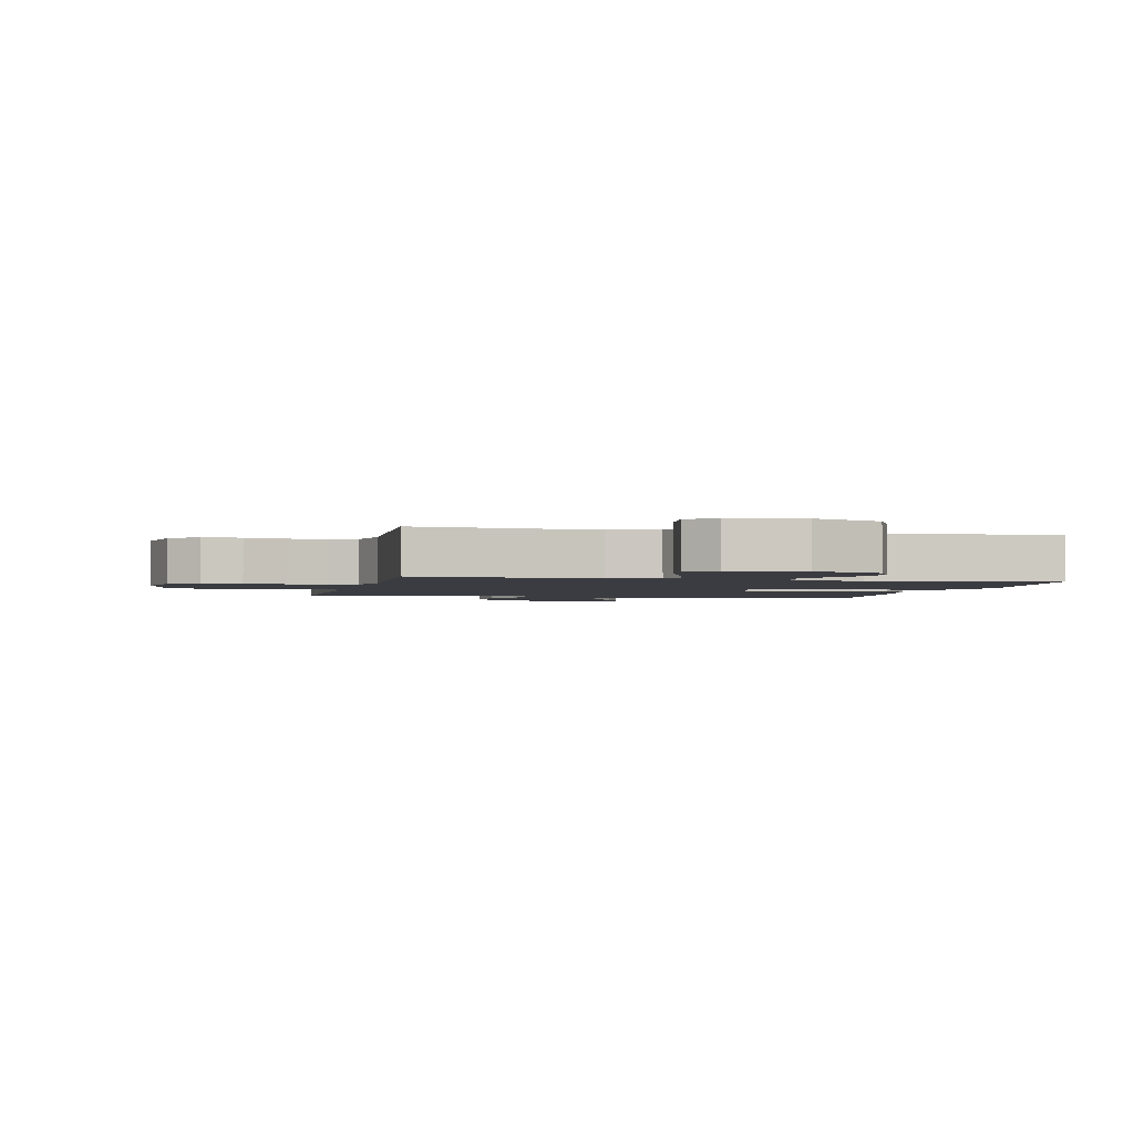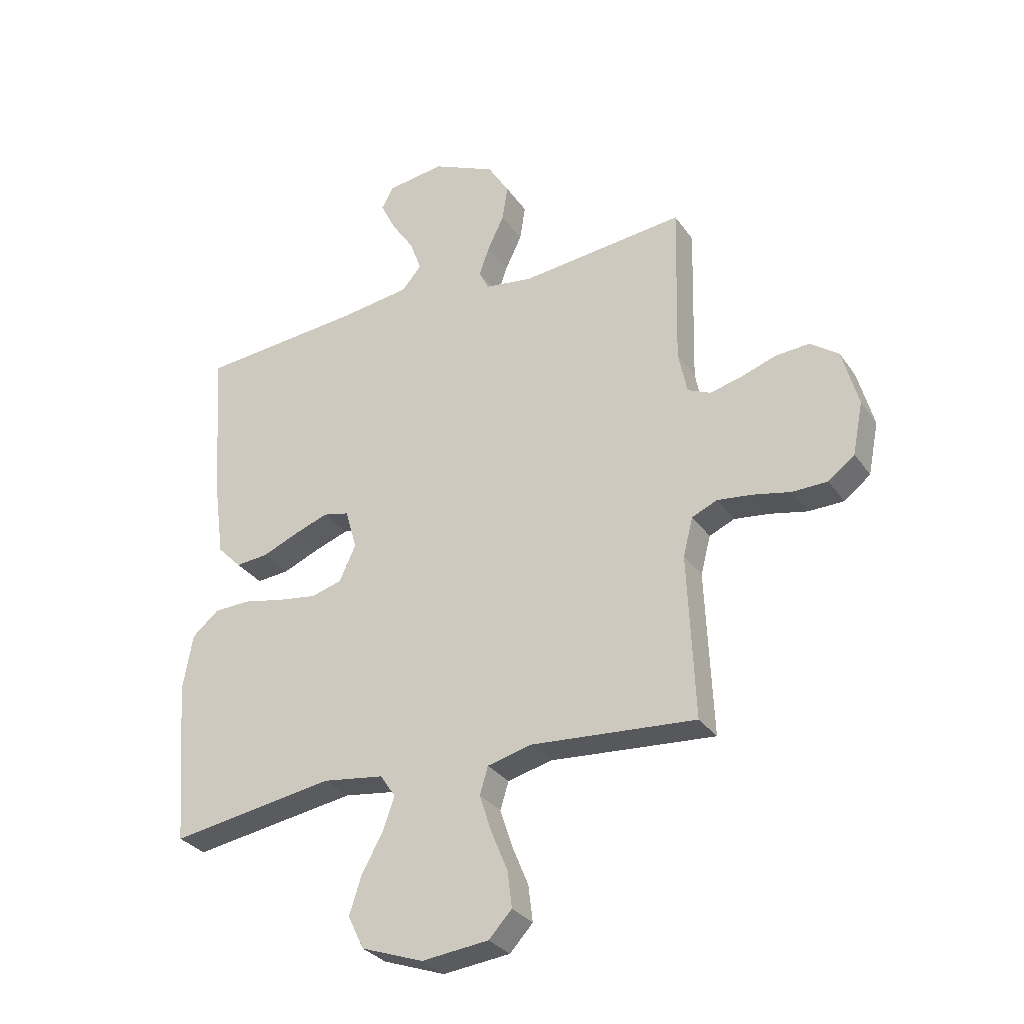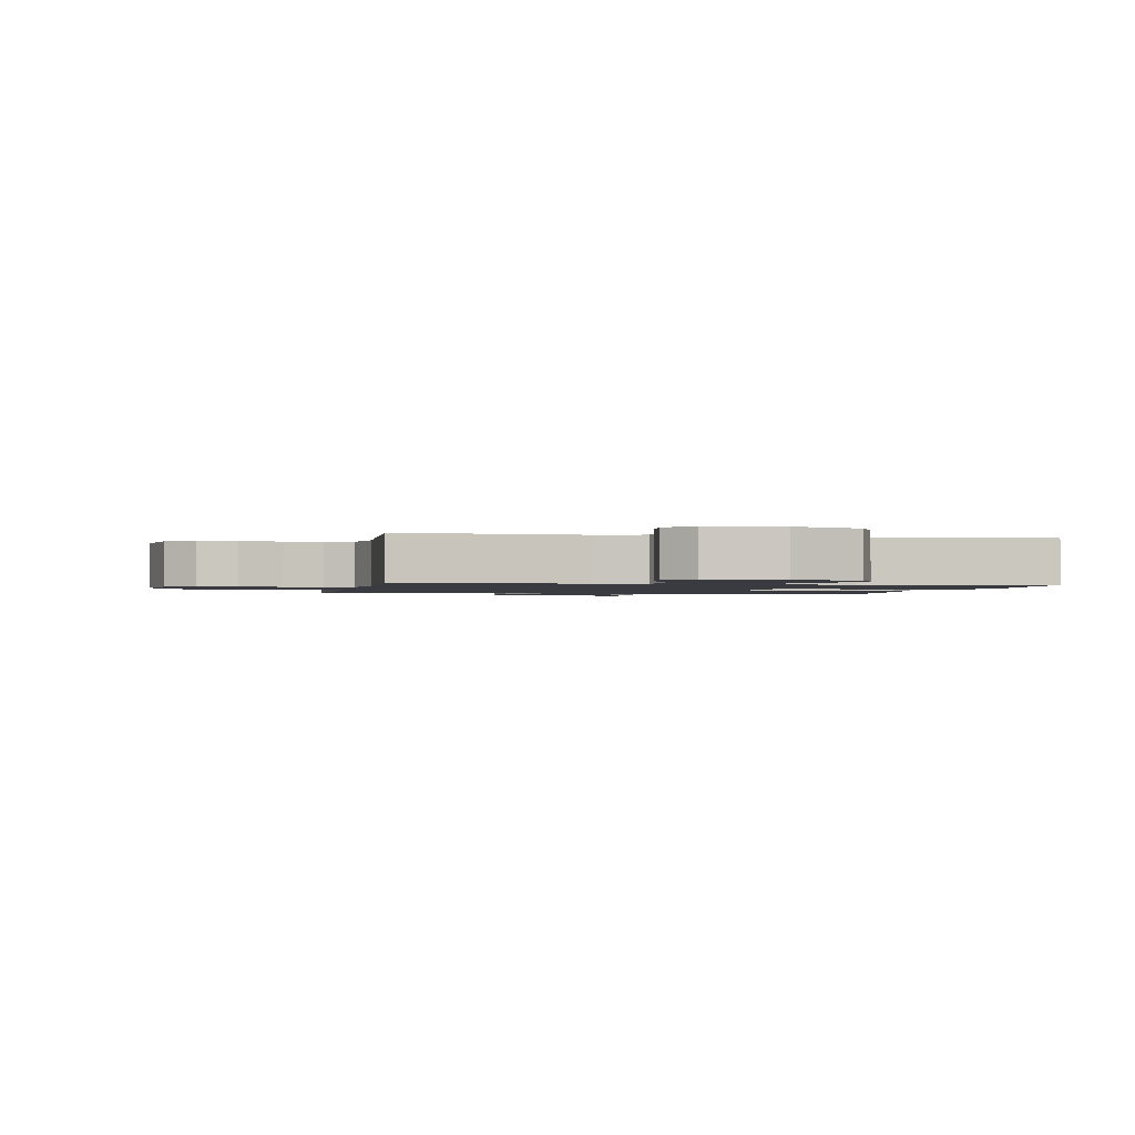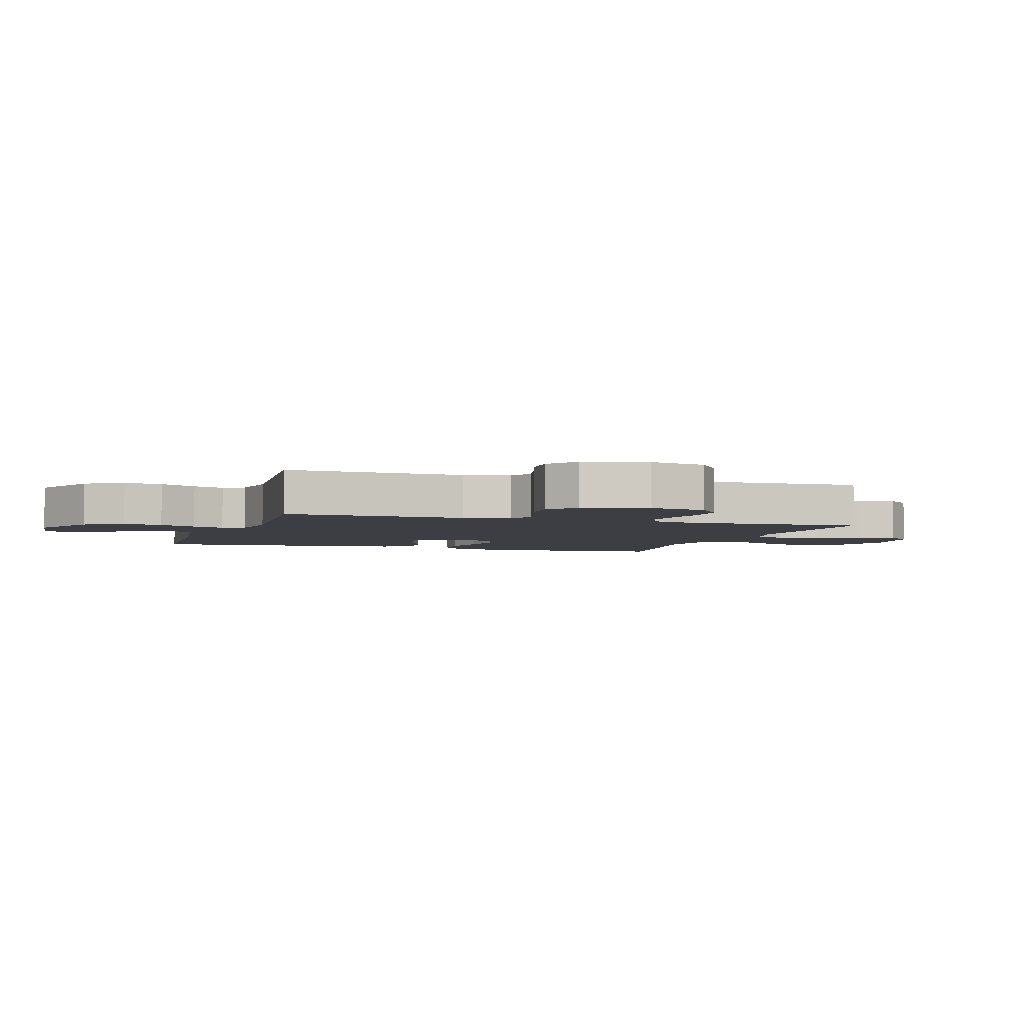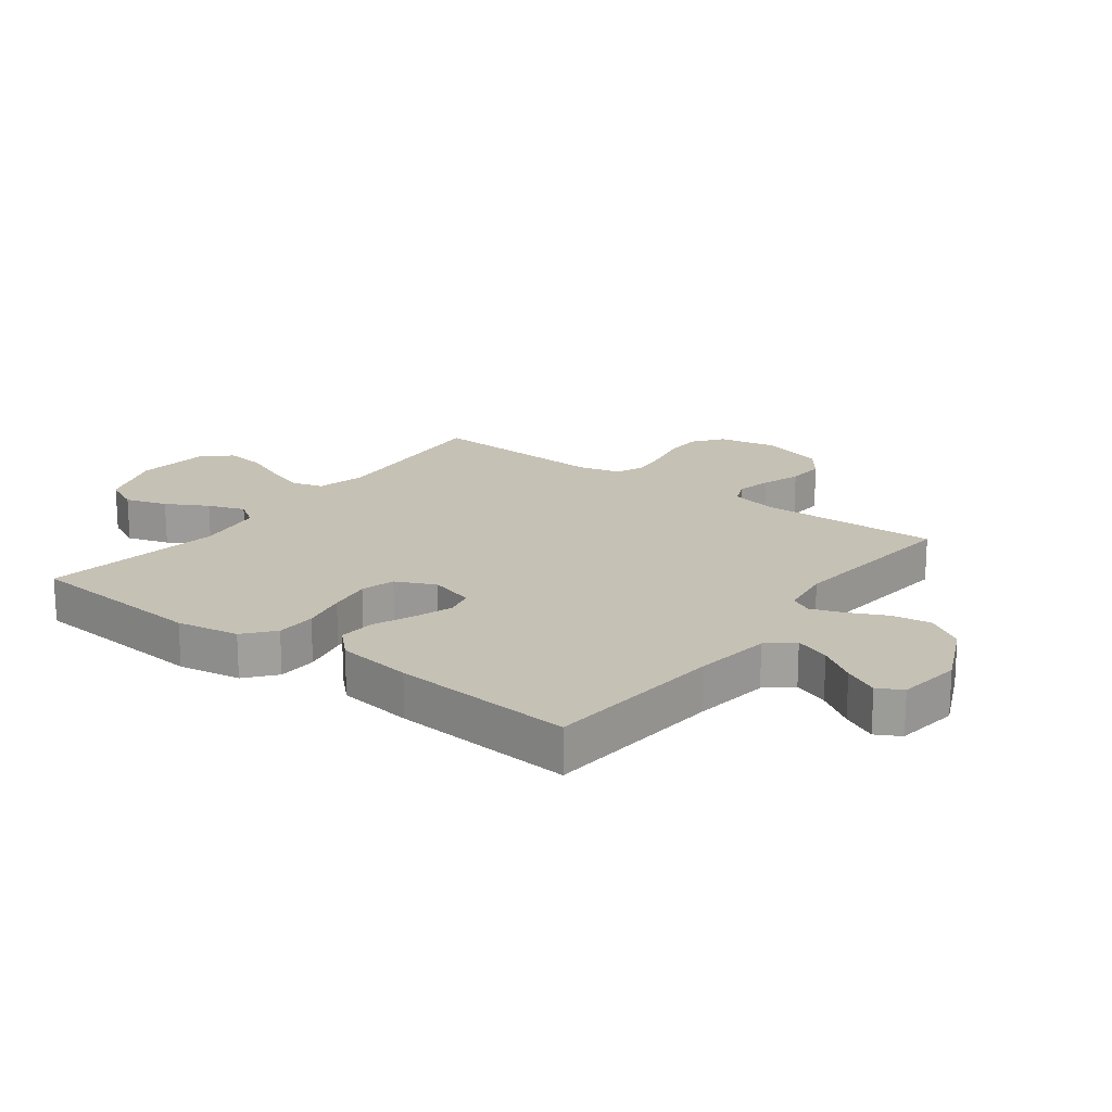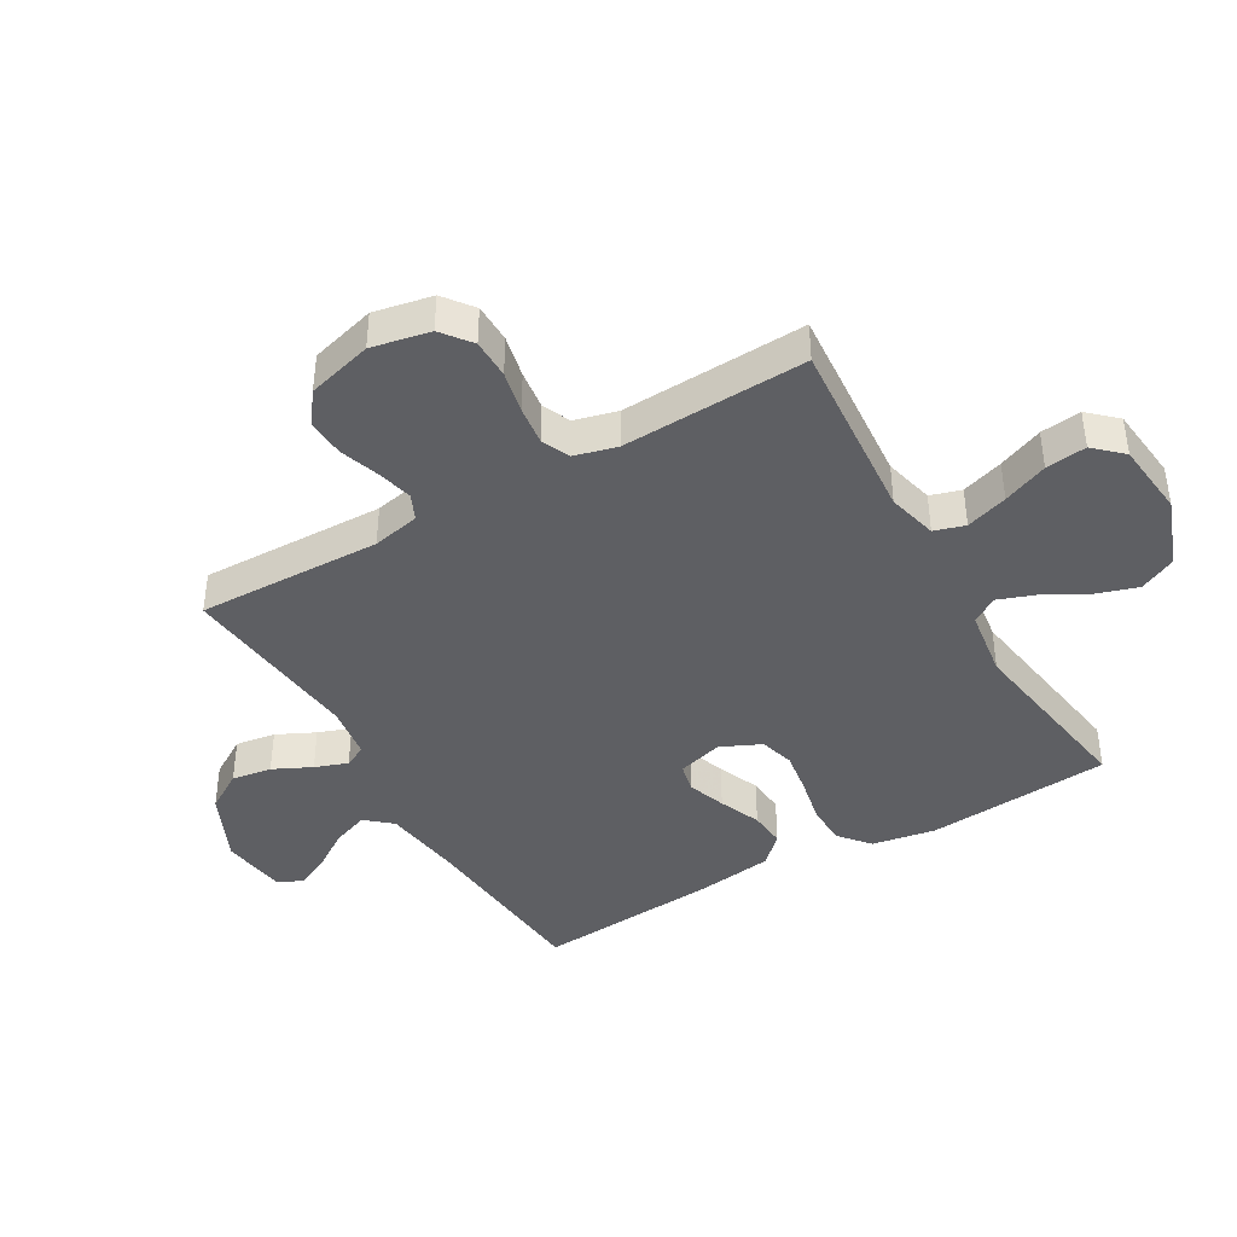
<metadata>
{"format":"obj","ext":"obj","renderer":"f3d","projection":"perspective","resolution":1024,"background":"white","views":[{"elev":-2.2,"azim":167.0,"up":"+Y"},{"elev":-30.9,"azim":28.7,"up":"+Z"},{"elev":-1.4,"azim":169.3,"up":"+Y"},{"elev":-3.7,"azim":71.7,"up":"+Y"},{"elev":18.8,"azim":-53.0,"up":"+Y"},{"elev":-41.4,"azim":120.1,"up":"+Y"}]}
</metadata>
<code>
v -0.5 0.07 0.5
v -0.2 0.07 0.525
v -0.073 0.07 0.542
v -0.037 0.07 0.584
v -0.058 0.07 0.642
v -0.099 0.07 0.704
v -0.127 0.07 0.761
v -0.105 0.07 0.801
v 0 0.07 0.815
v 0.115 0.07 0.762
v 0.154 0.07 0.699
v 0.144 0.07 0.634
v 0.114 0.07 0.572
v 0.095 0.07 0.519
v 0.113 0.07 0.483
v 0.2 0.07 0.47
v 0.5 0.07 0.5
v 0.492 0.07 0.2
v 0.508 0.07 0.123
v 0.55 0.07 0.104
v 0.607 0.07 0.118
v 0.672 0.07 0.14
v 0.734 0.07 0.144
v 0.785 0.07 0.106
v 0.814 0.07 0
v 0.795 0.07 -0.095
v 0.747 0.07 -0.132
v 0.683 0.07 -0.133
v 0.614 0.07 -0.118
v 0.551 0.07 -0.11
v 0.505 0.07 -0.13
v 0.487 0.07 -0.2
v 0.5 0.07 -0.5
v 0.2 0.07 -0.476
v 0.119 0.07 -0.496
v 0.104 0.07 -0.546
v 0.126 0.07 -0.614
v 0.156 0.07 -0.687
v 0.164 0.07 -0.753
v 0.122 0.07 -0.798
v 0 0.07 -0.811
v -0.113 0.07 -0.77
v -0.142 0.07 -0.71
v -0.12 0.07 -0.641
v -0.082 0.07 -0.573
v -0.06 0.07 -0.512
v -0.088 0.07 -0.47
v -0.2 0.07 -0.454
v -0.5 0.07 -0.5
v -0.524 0.07 -0.2
v -0.506 0.07 -0.097
v -0.457 0.07 -0.056
v -0.391 0.07 -0.054
v -0.316 0.07 -0.07
v -0.245 0.07 -0.081
v -0.189 0.07 -0.065
v -0.159 0.07 0
v -0.18 0.07 0.074
v -0.227 0.07 0.085
v -0.289 0.07 0.063
v -0.356 0.07 0.035
v -0.416 0.07 0.03
v -0.46 0.07 0.075
v -0.477 0.07 0.2
v -0.5 0 0.5
v -0.2 0 0.525
v -0.073 0 0.542
v -0.037 0 0.584
v -0.058 0 0.642
v -0.099 0 0.704
v -0.127 0 0.761
v -0.105 0 0.801
v 0 0 0.815
v 0.115 0 0.762
v 0.154 0 0.699
v 0.144 0 0.634
v 0.114 0 0.572
v 0.095 0 0.519
v 0.113 0 0.483
v 0.2 0 0.47
v 0.5 0 0.5
v 0.492 0 0.2
v 0.508 0 0.123
v 0.55 0 0.104
v 0.607 0 0.118
v 0.672 0 0.14
v 0.734 0 0.144
v 0.785 0 0.106
v 0.814 0 0
v 0.795 0 -0.095
v 0.747 0 -0.132
v 0.683 0 -0.133
v 0.614 0 -0.118
v 0.551 0 -0.11
v 0.505 0 -0.13
v 0.487 0 -0.2
v 0.5 0 -0.5
v 0.2 0 -0.476
v 0.119 0 -0.496
v 0.104 0 -0.546
v 0.126 0 -0.614
v 0.156 0 -0.687
v 0.164 0 -0.753
v 0.122 0 -0.798
v 0 0 -0.811
v -0.113 0 -0.77
v -0.142 0 -0.71
v -0.12 0 -0.641
v -0.082 0 -0.573
v -0.06 0 -0.512
v -0.088 0 -0.47
v -0.2 0 -0.454
v -0.5 0 -0.5
v -0.524 0 -0.2
v -0.506 0 -0.097
v -0.457 0 -0.056
v -0.391 0 -0.054
v -0.316 0 -0.07
v -0.245 0 -0.081
v -0.189 0 -0.065
v -0.159 0 0
v -0.18 0 0.074
v -0.227 0 0.085
v -0.289 0 0.063
v -0.356 0 0.035
v -0.416 0 0.03
v -0.46 0 0.075
v -0.477 0 0.2
f 63 64 1 2
f 60 61 62 63
f 59 60 63 2
f 58 59 2 3
f 57 58 3 4
f 51 52 53 54
f 51 54 55
f 48 49 50 51
f 47 48 51 55
f 46 47 55 56
f 42 43 44 45
f 42 45 46
f 41 42 46
f 40 41 46
f 37 38 39 40
f 36 37 40 46
f 35 36 46 56
f 32 33 34
f 31 32 34 35
f 26 27 28 29
f 26 29 30
f 25 26 30
f 24 25 30
f 21 22 23 24
f 20 21 24 30
f 19 20 30 31
f 16 17 18
f 15 16 18 19
f 10 11 12 13
f 10 13 14
f 9 10 14
f 8 9 14
f 5 6 7 8
f 4 5 8 14
f 57 4 14 15
f 31 35 56 57
f 15 19 31 57
f 66 65 128 127
f 127 126 125 124
f 66 127 124 123
f 67 66 123 122
f 68 67 122 121
f 118 117 116 115
f 119 118 115
f 115 114 113 112
f 119 115 112 111
f 120 119 111 110
f 109 108 107 106
f 110 109 106
f 110 106 105
f 110 105 104
f 104 103 102 101
f 110 104 101 100
f 120 110 100 99
f 98 97 96
f 99 98 96 95
f 93 92 91 90
f 94 93 90
f 94 90 89
f 94 89 88
f 88 87 86 85
f 94 88 85 84
f 95 94 84 83
f 82 81 80
f 83 82 80 79
f 77 76 75 74
f 78 77 74
f 78 74 73
f 78 73 72
f 72 71 70 69
f 78 72 69 68
f 79 78 68 121
f 121 120 99 95
f 121 95 83 79
f 1 65 66 2
f 2 66 67 3
f 3 67 68 4
f 4 68 69 5
f 5 69 70 6
f 6 70 71 7
f 7 71 72 8
f 8 72 73 9
f 9 73 74 10
f 10 74 75 11
f 11 75 76 12
f 12 76 77 13
f 13 77 78 14
f 14 78 79 15
f 15 79 80 16
f 16 80 81 17
f 17 81 82 18
f 18 82 83 19
f 19 83 84 20
f 20 84 85 21
f 21 85 86 22
f 22 86 87 23
f 23 87 88 24
f 24 88 89 25
f 25 89 90 26
f 26 90 91 27
f 27 91 92 28
f 28 92 93 29
f 29 93 94 30
f 30 94 95 31
f 31 95 96 32
f 32 96 97 33
f 33 97 98 34
f 34 98 99 35
f 35 99 100 36
f 36 100 101 37
f 37 101 102 38
f 38 102 103 39
f 39 103 104 40
f 40 104 105 41
f 41 105 106 42
f 42 106 107 43
f 43 107 108 44
f 44 108 109 45
f 45 109 110 46
f 46 110 111 47
f 47 111 112 48
f 48 112 113 49
f 49 113 114 50
f 50 114 115 51
f 51 115 116 52
f 52 116 117 53
f 53 117 118 54
f 54 118 119 55
f 55 119 120 56
f 56 120 121 57
f 57 121 122 58
f 58 122 123 59
f 59 123 124 60
f 60 124 125 61
f 61 125 126 62
f 62 126 127 63
f 63 127 128 64
f 64 128 65 1

</code>
